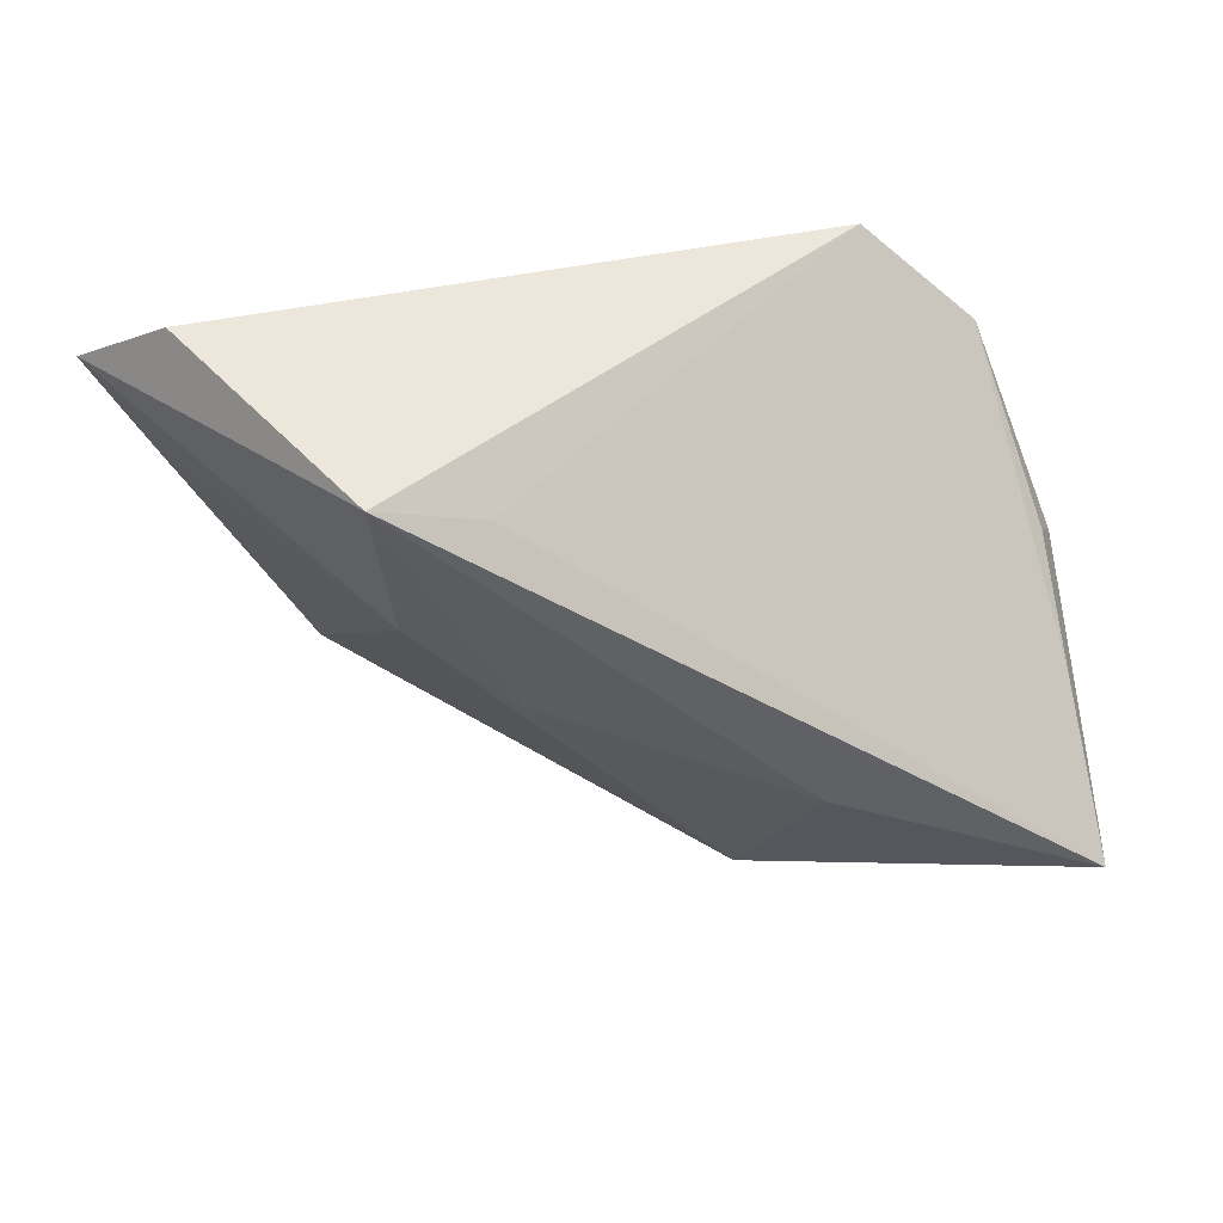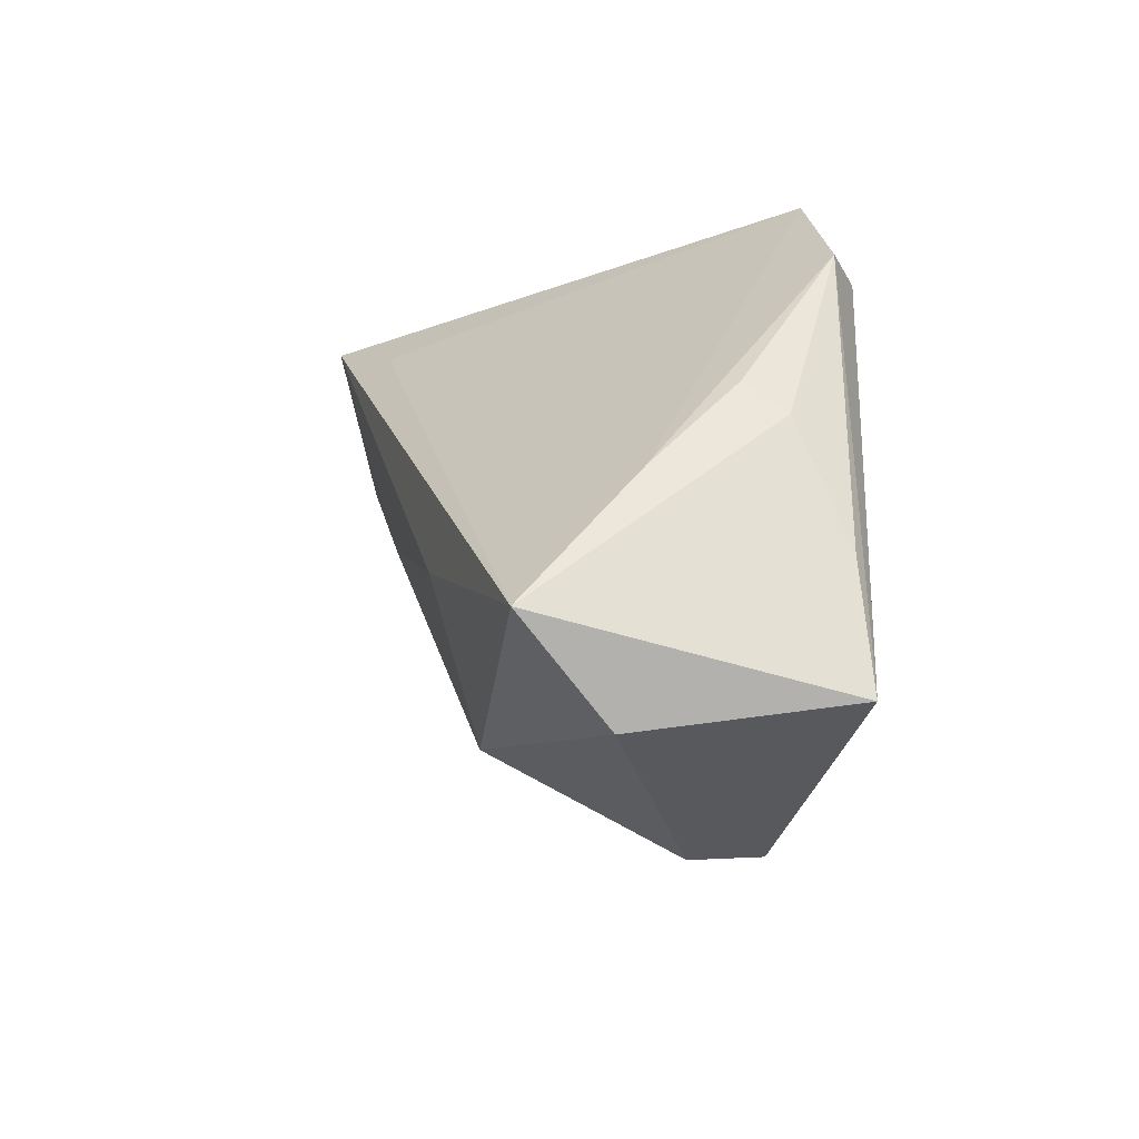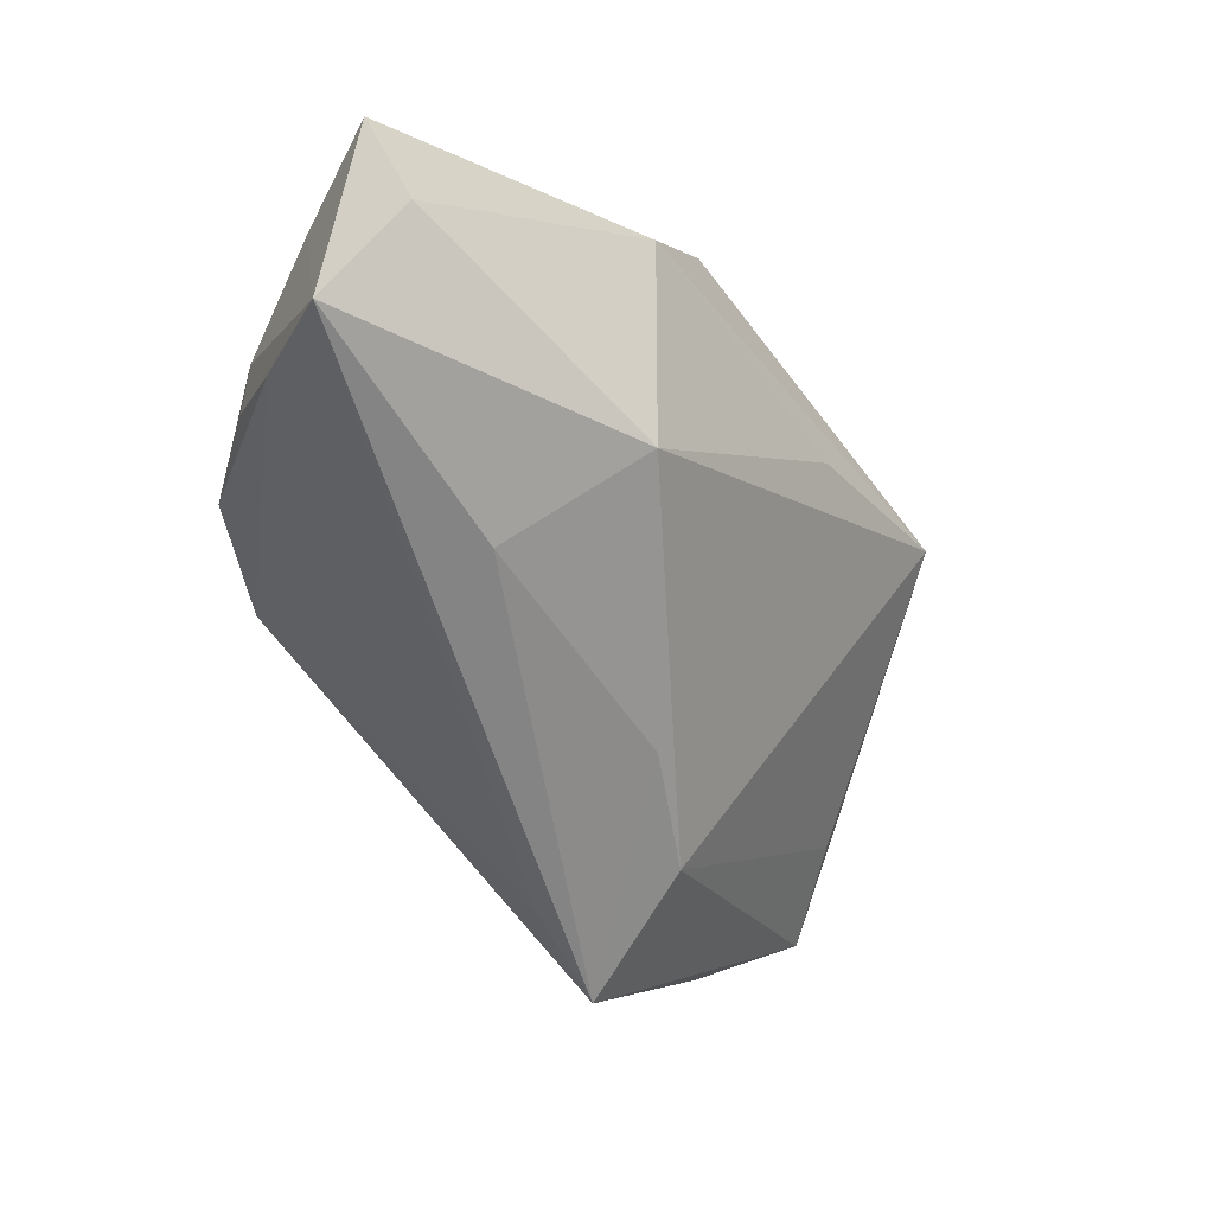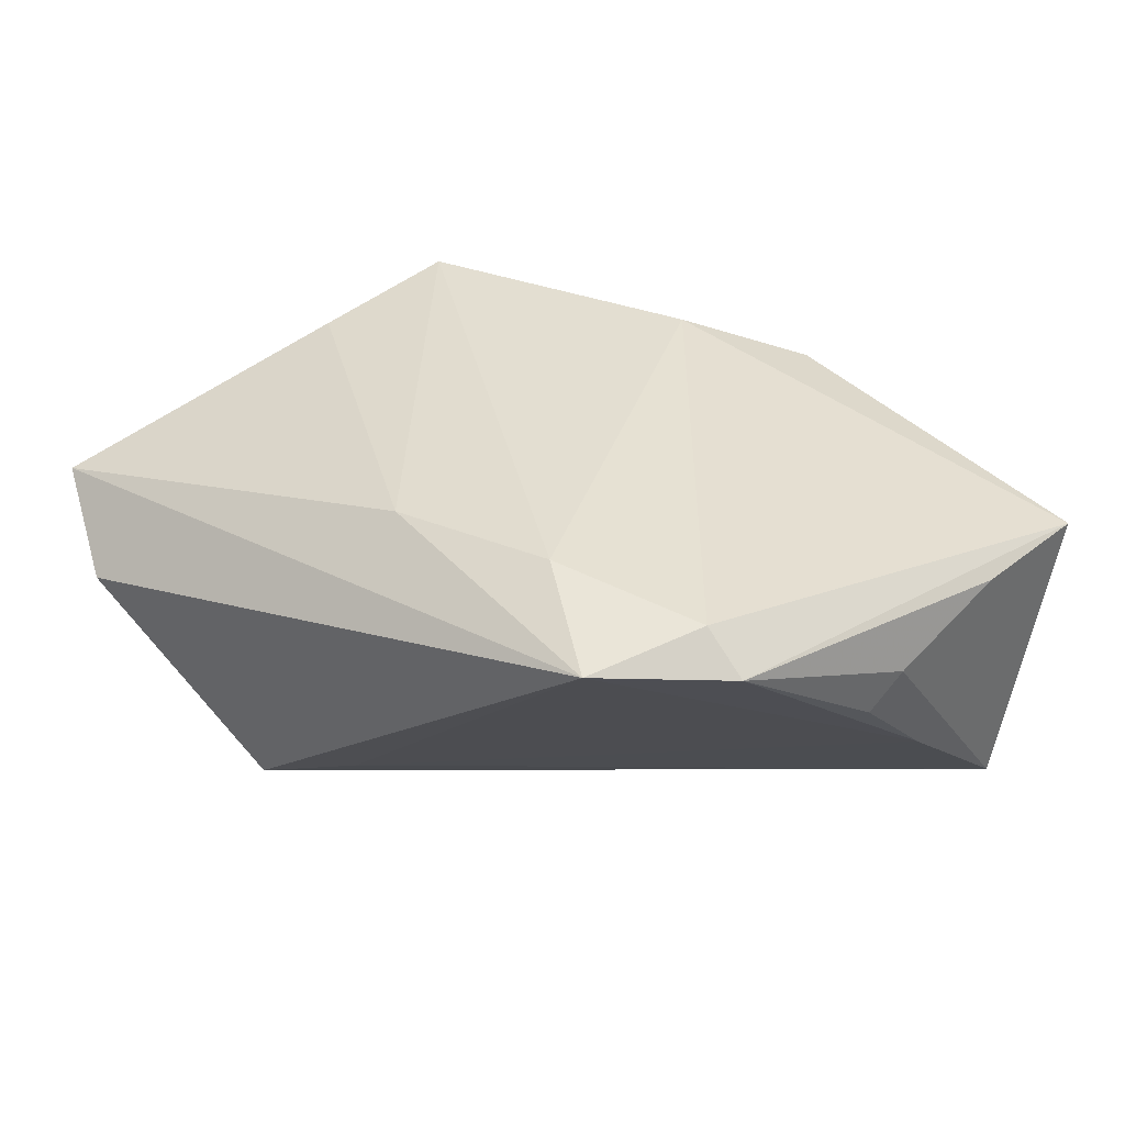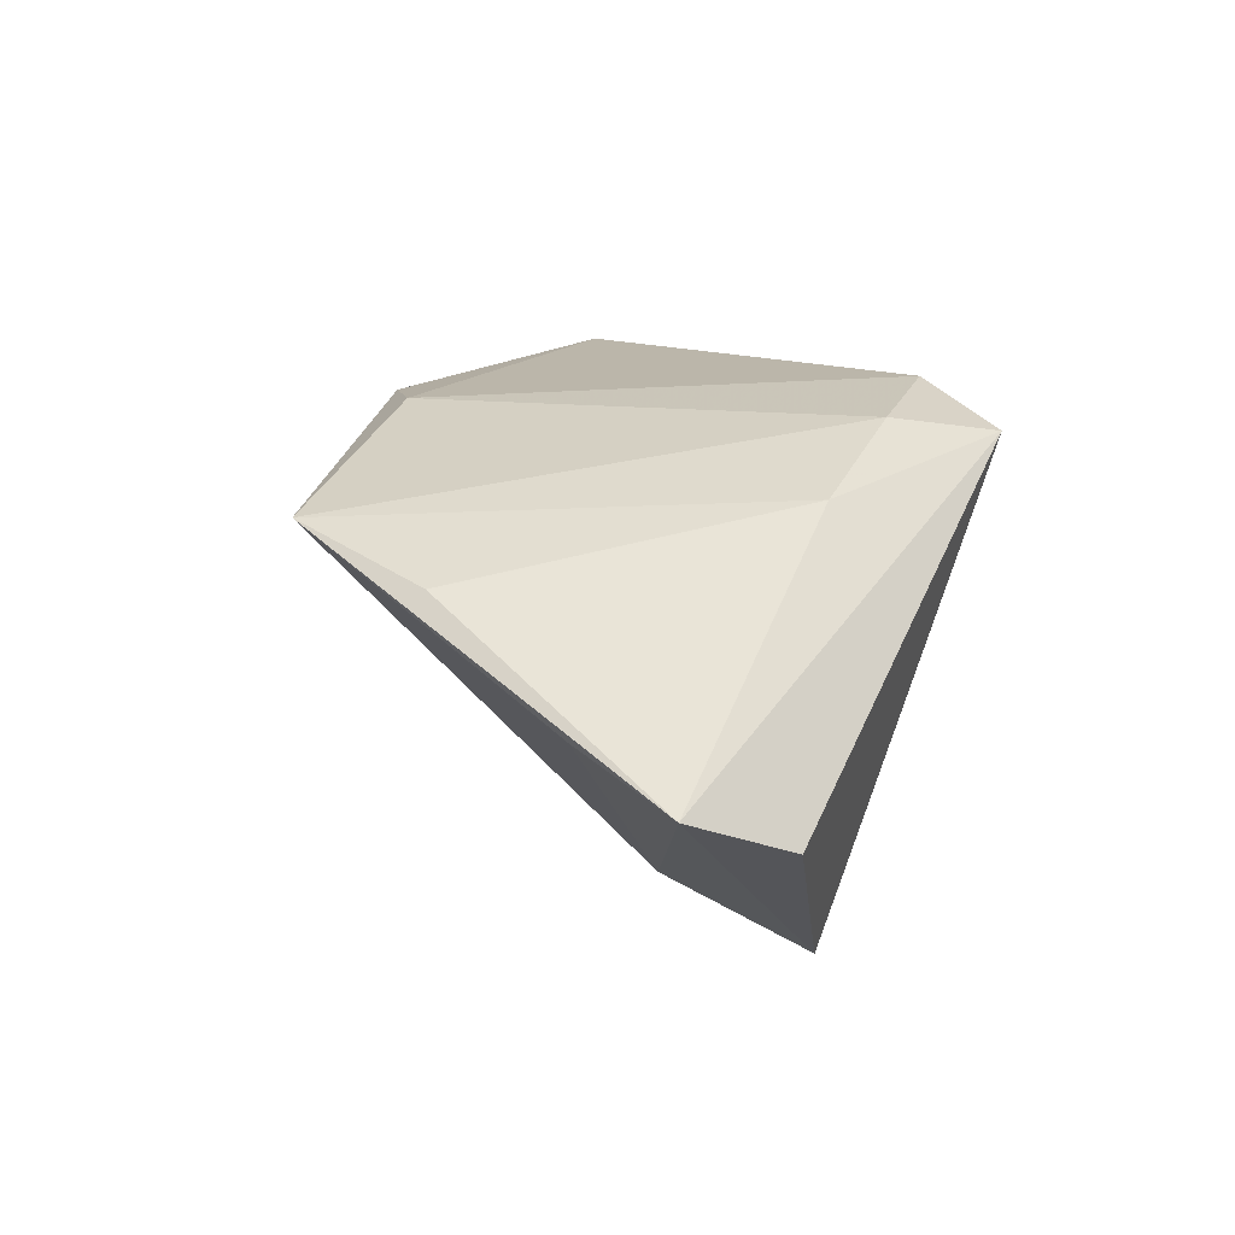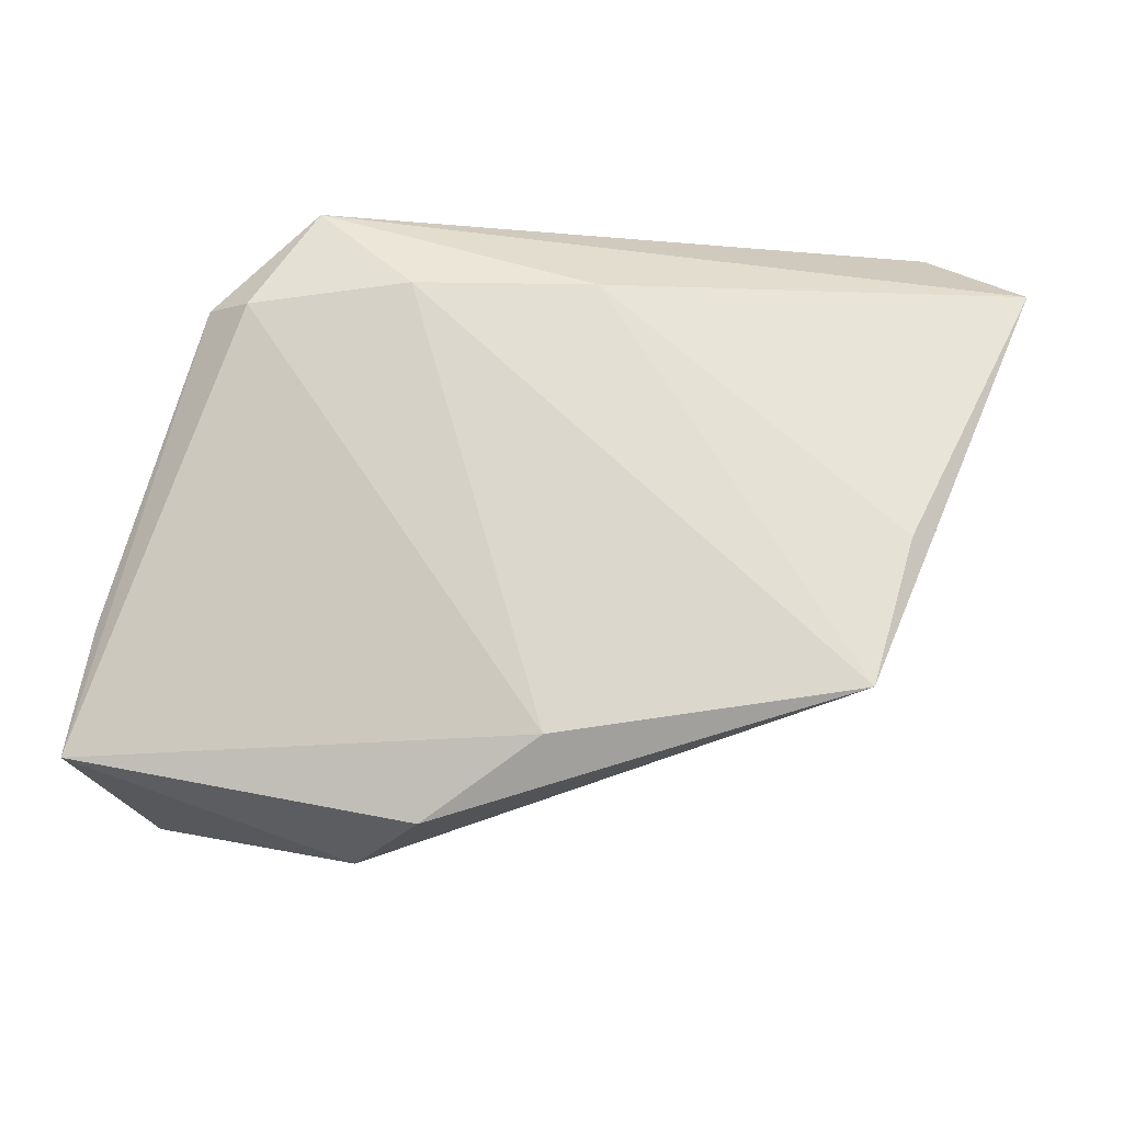
<metadata>
{"format":"obj","ext":"obj","renderer":"f3d","projection":"perspective","resolution":1024,"background":"white","views":[{"elev":40.3,"azim":177.5,"up":"+Y"},{"elev":-15.1,"azim":-108.1,"up":"+Y"},{"elev":-60.8,"azim":-38.9,"up":"+Z"},{"elev":36.2,"azim":-146.3,"up":"+Z"},{"elev":26.0,"azim":112.3,"up":"+Z"},{"elev":-17.6,"azim":2.9,"up":"+Y"}]}
</metadata>
<code>
v -0.0336 0.02355 0.01311
v 0.05413 0.01301 0.008442
v -0.04228 0.002099 0.003813
v 0.01553 0.001064 -0.02127
v -0.04561 -0.01264 0.008755
v -0.006881 -0.02618 -0.01737
v -0.01669 -0.03833 0.002095
v 0.02761 0.01167 -0.02117
v -0.04235 -0.004661 -0.01129
v -0.04251 -0.03096 -0.01462
v 0.01107 0.02395 0.01752
v 0.06035 0.02626 0.006394
v 0.005106 -0.02792 0.01925
v -0.01531 -0.009627 -0.0254
v -0.04571 -0.02046 -0.02565
v -0.02084 0.0345 0.01516
v 0.04963 0.0345 -0.001072
v -0.02847 0.02254 0.01752
v -0.008436 -0.03635 0.01437
v 0.04473 -0.005993 0.01659
v 0.01802 0.02592 -0.0222
v -0.04036 0.005726 -0.0005241
v -0.009721 0.02394 0.01925
v 0.0178 -0.02807 0.008188
v -0.04857 -0.02752 0.009032
v 0.03975 -0.02329 0.01925
v 0.02959 0.03006 -0.02567
f 22 15 3
f 8 27 12
f 3 15 5
f 25 10 7
f 25 5 15
f 15 10 25
f 12 27 17
f 15 22 9
f 15 27 14
f 2 8 12
f 12 26 2
f 2 26 8
f 19 25 7
f 13 25 19
f 7 26 19
f 19 26 13
f 12 17 16
f 16 17 27
f 24 26 7
f 27 8 4
f 4 14 27
f 18 25 13
f 20 26 12
f 21 16 27
f 9 16 21
f 21 27 15
f 15 9 21
f 14 4 6
f 15 14 6
f 6 10 15
f 6 4 8
f 8 26 6
f 7 10 6
f 26 24 6
f 6 24 7
f 13 26 23
f 23 18 13
f 16 18 23
f 5 25 1
f 25 18 1
f 3 5 1
f 1 22 3
f 1 18 16
f 1 9 22
f 1 16 9
f 12 16 11
f 16 23 11
f 11 20 12
f 26 20 11
f 11 23 26

</code>
